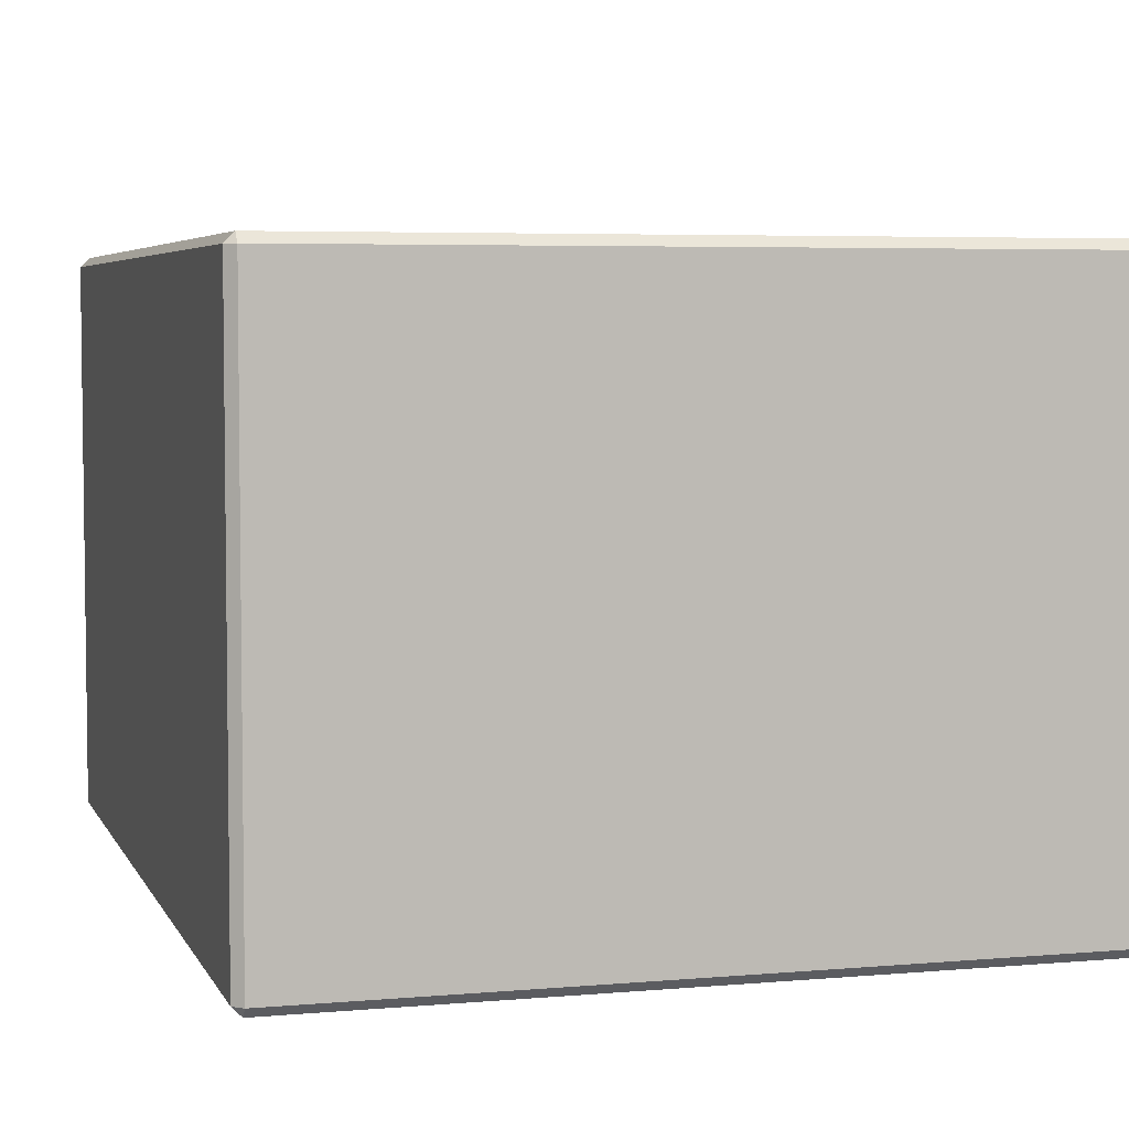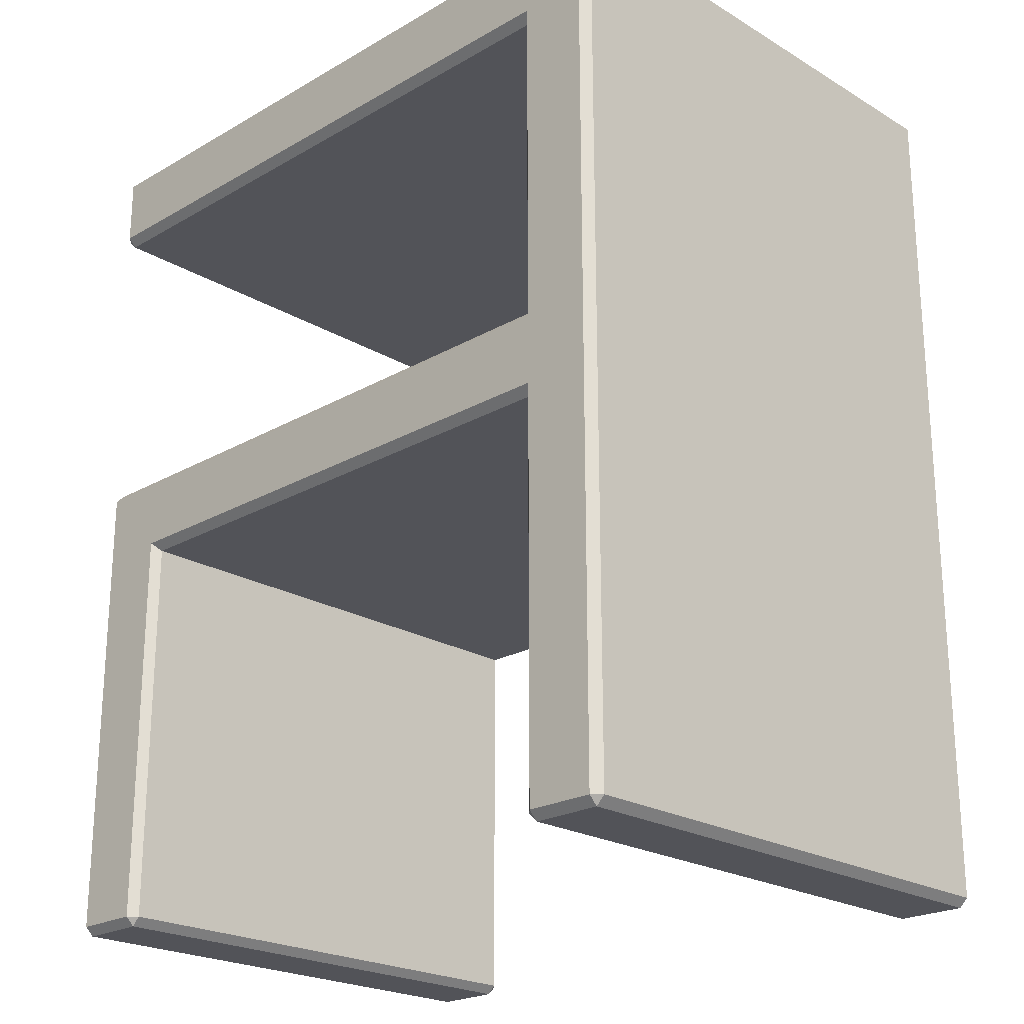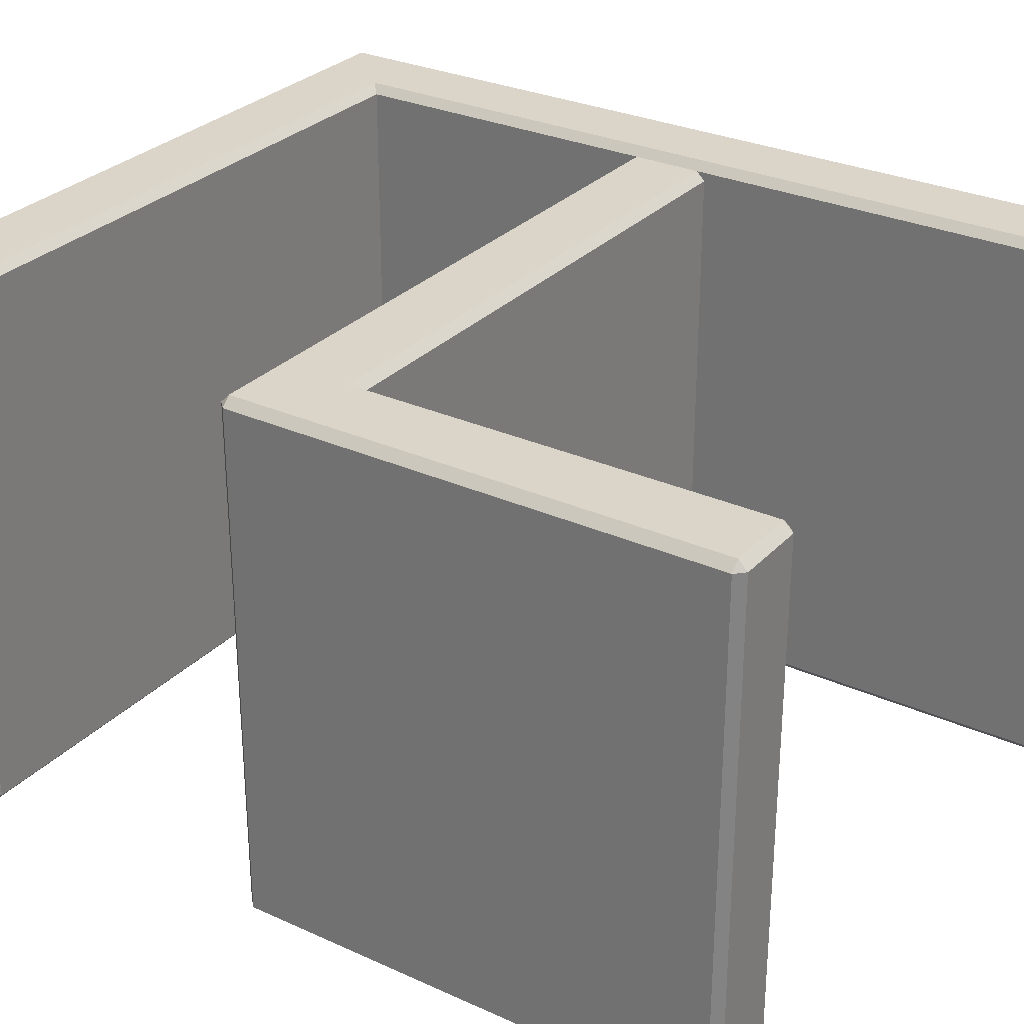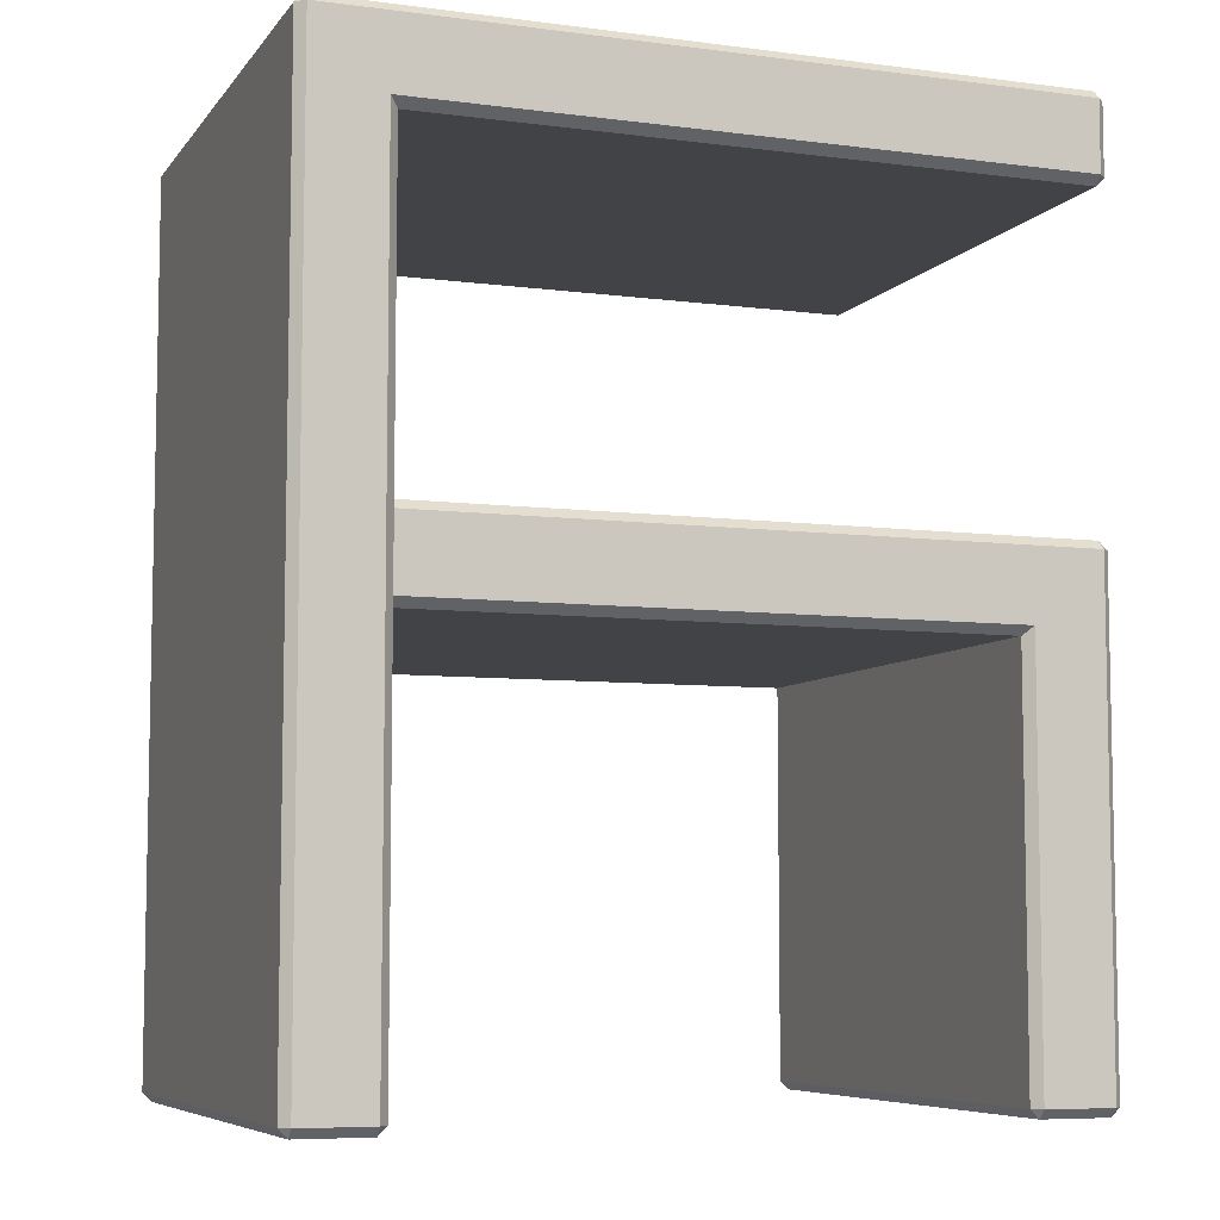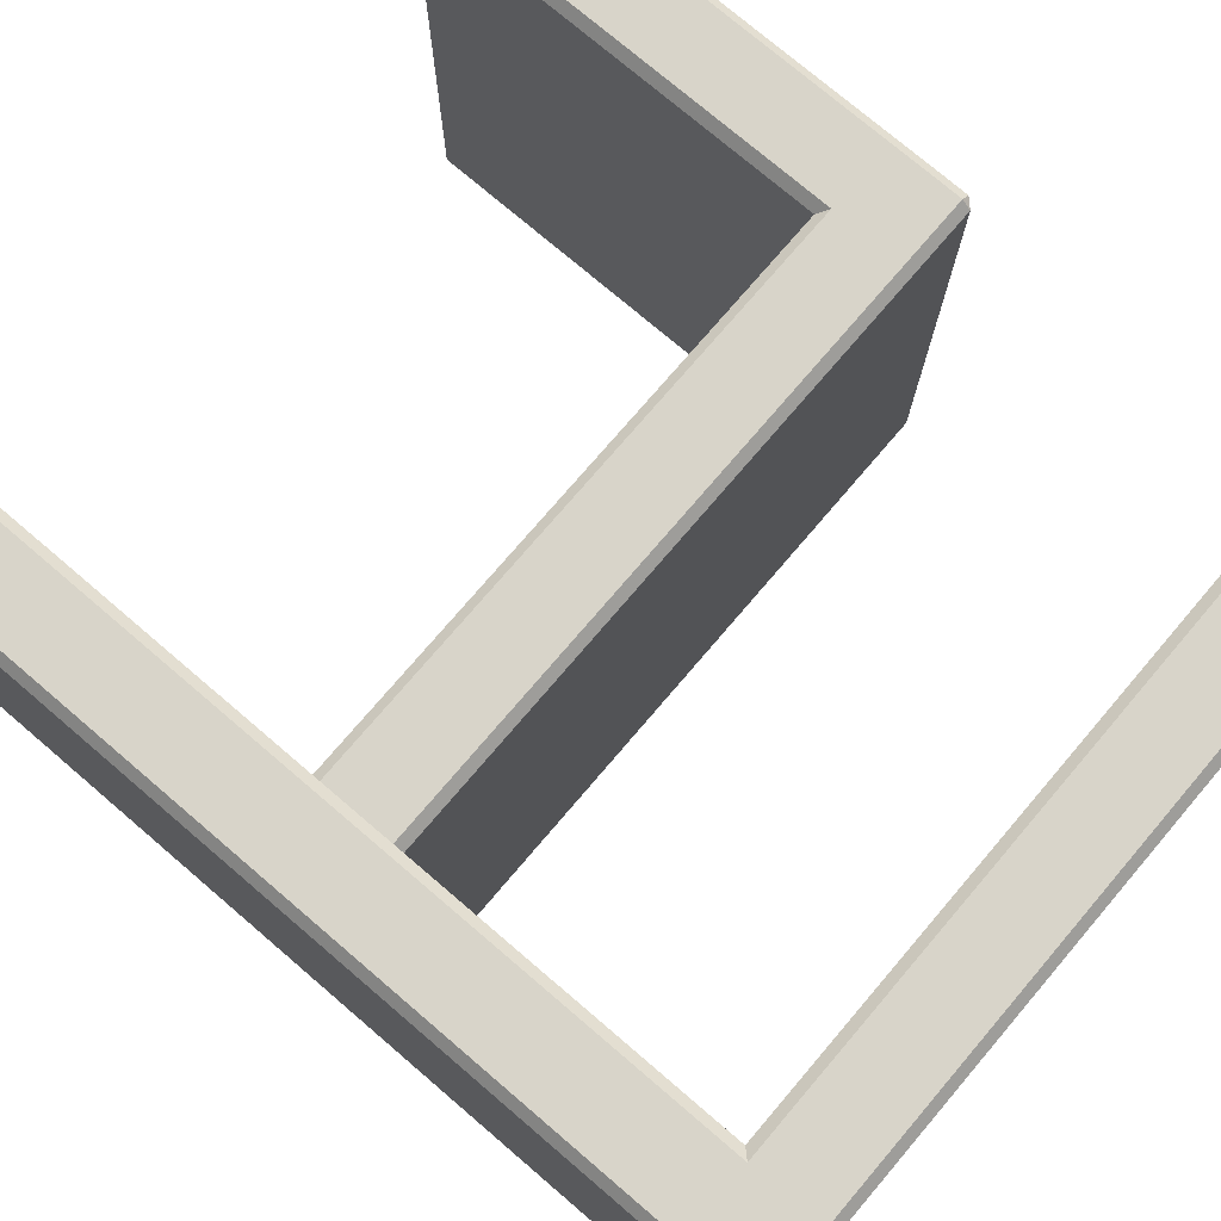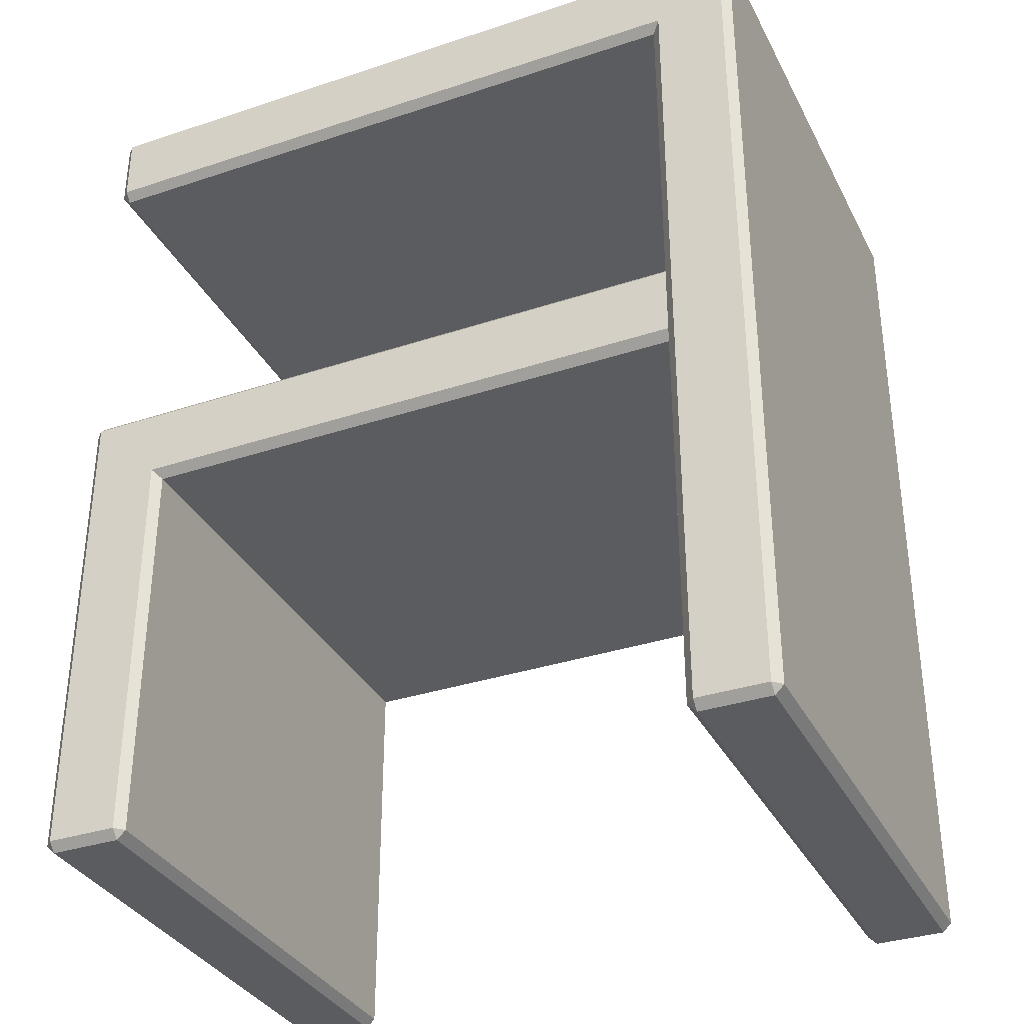
<metadata>
{"format":"obj","ext":"obj","renderer":"f3d","projection":"perspective","resolution":1024,"background":"white","views":[{"elev":4.9,"azim":164.1,"up":"+Z"},{"elev":-22.6,"azim":44.5,"up":"+Y"},{"elev":29.2,"azim":-56.1,"up":"+Z"},{"elev":-7.0,"azim":159.4,"up":"+Y"},{"elev":75.5,"azim":130.5,"up":"+Z"},{"elev":-34.2,"azim":24.1,"up":"+Y"}]}
</metadata>
<code>
v -42.32 94.29 30.47
v -41.32 93.29 30.47
v -41.32 94.29 31.46
v 33.33 94.29 31.46
v 32.33 93.29 30.47
v -41.32 103.3 30.47
v -42.32 102.3 30.47
v -41.32 102.3 31.46
v 42.32 102.3 30.47
v 41.32 103.3 30.47
v 41.32 102.3 31.46
v -41.32 102.3 -31.46
v -42.32 102.3 -30.47
v -41.32 103.3 -30.47
v 42.32 102.3 -30.47
v 41.32 102.3 -31.46
v 41.32 103.3 -30.47
v -41.32 93.29 -30.47
v -42.32 94.29 -30.47
v -41.32 94.29 -31.46
v 32.33 93.29 -30.47
v 33.33 94.29 -31.46
v 41.32 0 30.47
v 42.32 0.9989 30.47
v 41.32 0.9989 31.46
v 32.33 0.9989 30.47
v 33.33 0 30.47
v 33.33 0.9989 31.46
v 33.33 0.9989 -31.46
v 33.33 0 -30.47
v 32.33 0.9989 -30.47
v 42.32 0.9989 -30.47
v 41.32 0 -30.47
v 41.32 0.9989 -31.46
v 32.33 48.06 30.47
v 32.33 47.06 29.47
v -32.33 47.06 29.47
v -33.33 48.06 30.47
v 32.33 57.05 29.47
v 32.33 56.05 30.47
v -42.32 56.05 29.47
v -41.32 56.05 30.47
v -41.32 57.05 29.47
v 32.33 56.05 -30.47
v 32.33 57.05 -29.47
v -42.32 56.05 -29.47
v -41.32 57.05 -29.47
v -41.32 56.05 -30.47
v 32.33 47.06 -29.47
v 32.33 48.06 -30.47
v -33.33 48.06 -30.47
v -32.33 47.06 -29.47
v -42.32 0.9989 29.47
v -41.32 0 29.47
v -41.32 0.9989 30.47
v -33.33 0 29.47
v -32.33 0.9989 29.47
v -33.33 0.9989 30.47
v -33.33 0 -29.47
v -33.33 0.9989 -30.47
v -32.33 0.9989 -29.47
v -41.32 0 -29.47
v -42.32 0.9989 -29.47
v -41.32 0.9989 -30.47
f 7 13 19 1
f 10 17 14 6
f 24 32 15 9
f 27 30 33 23
f 2 1 19 18
f 3 2 5 4
f 1 3 8 7
f 4 5 26 28
f 7 6 14 13
f 6 8 11 10
f 9 11 25 24
f 10 9 15 17
f 13 12 20 19
f 12 14 17 16
f 16 15 32 34
f 18 20 22 21
f 21 22 29 31
f 24 23 33 32
f 23 25 28 27
f 27 26 31 30
f 30 29 34 33
f 5 2 18 21
f 11 8 3 4
f 4 28 25 11
f 22 20 12 16
f 16 34 29 22
f 21 31 26 5
f 1 2 3
f 6 7 8
f 9 10 11
f 12 13 14
f 15 16 17
f 18 19 20
f 23 24 25
f 26 27 28
f 29 30 31
f 32 33 34
f 45 47 43 39
f 46 63 53 41
f 62 59 56 54
f 36 35 38 37
f 37 38 58 57
f 40 39 43 42
f 42 41 53 55
f 41 43 47 46
f 45 44 48 47
f 46 48 64 63
f 50 49 52 51
f 51 52 61 60
f 54 53 63 62
f 55 54 56 58
f 57 56 59 61
f 60 59 62 64
f 38 35 40 42
f 48 44 50 51
f 52 49 36 37
f 37 57 61 52
f 42 55 58 38
f 51 60 64 48
f 41 42 43
f 46 47 48
f 53 54 55
f 56 57 58
f 59 60 61
f 62 63 64

</code>
